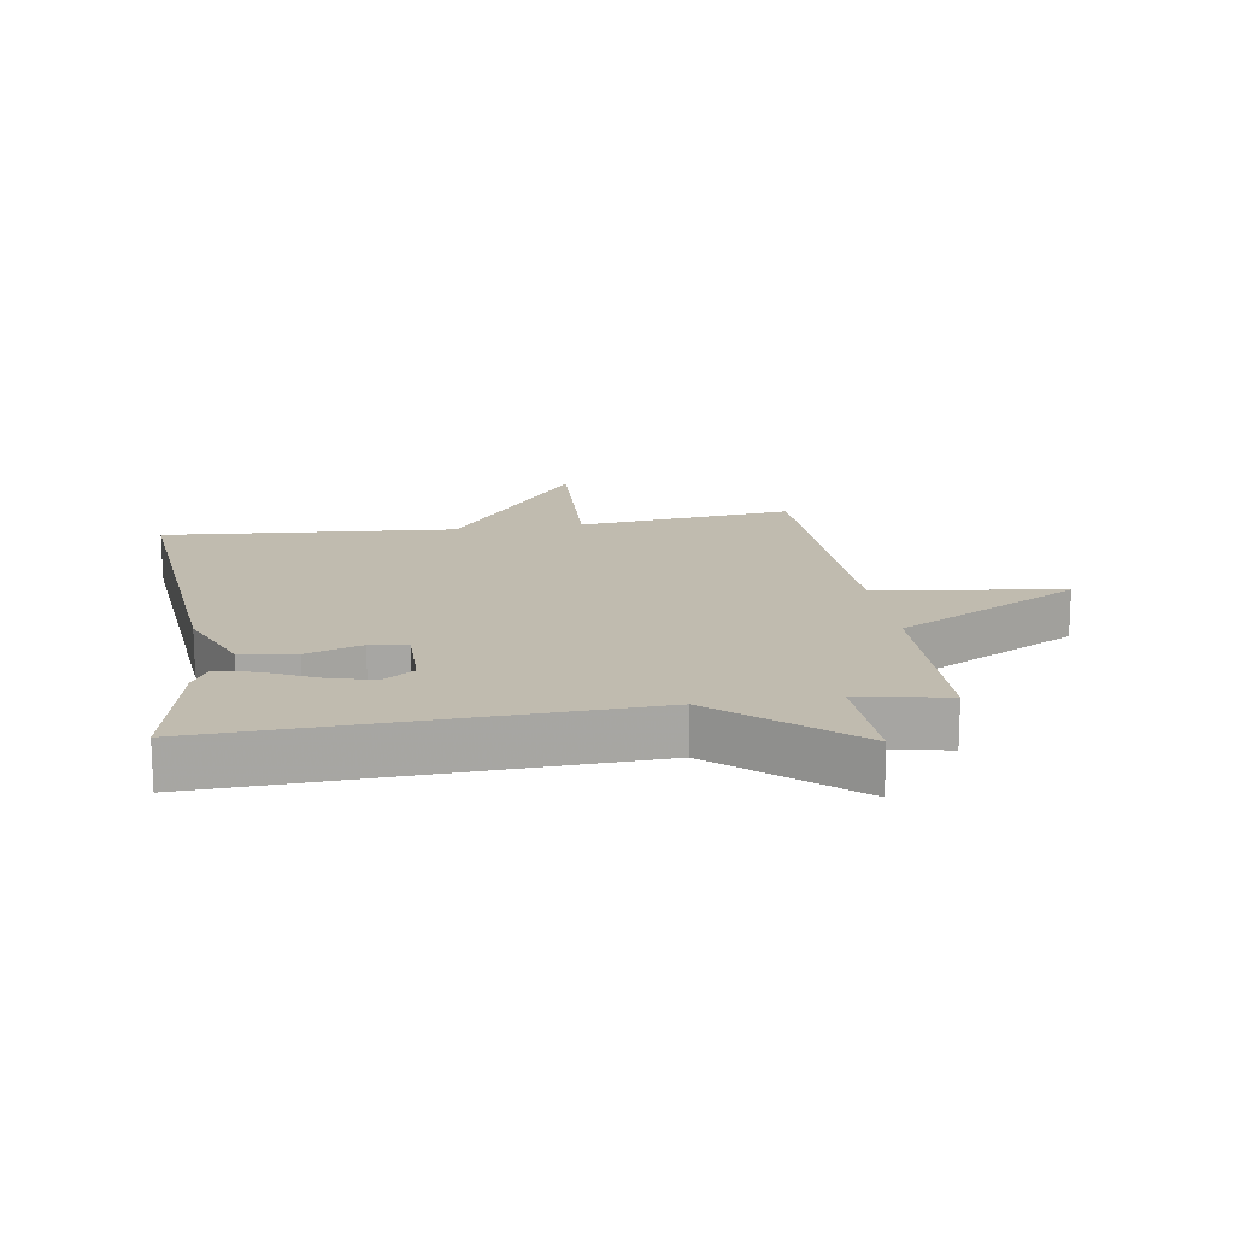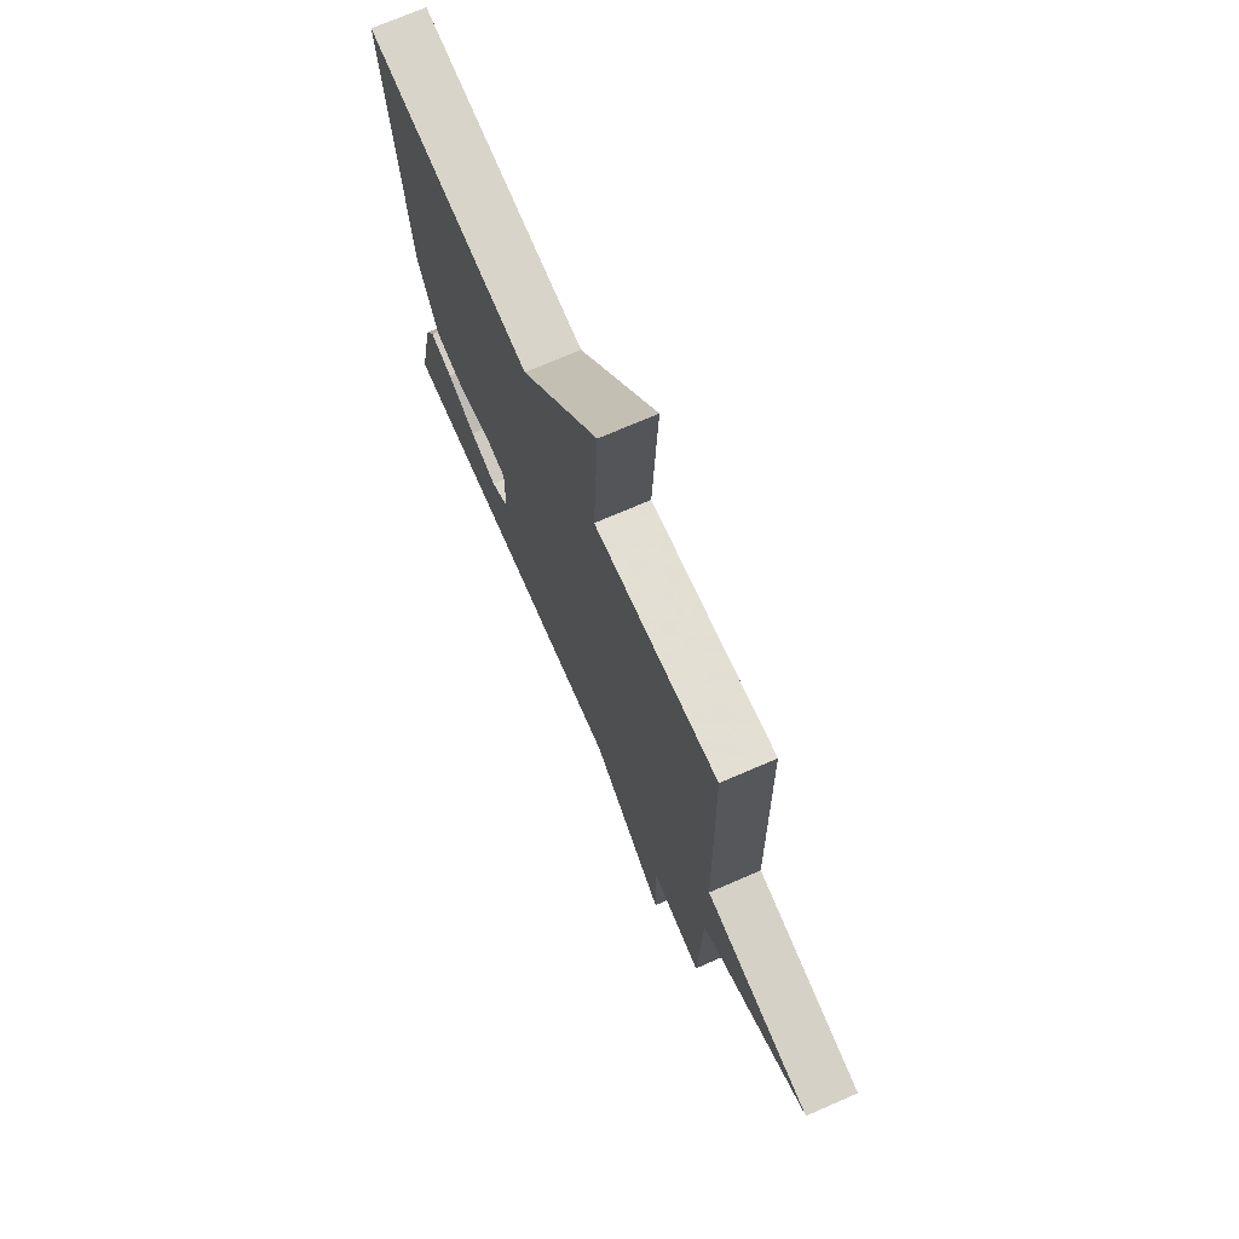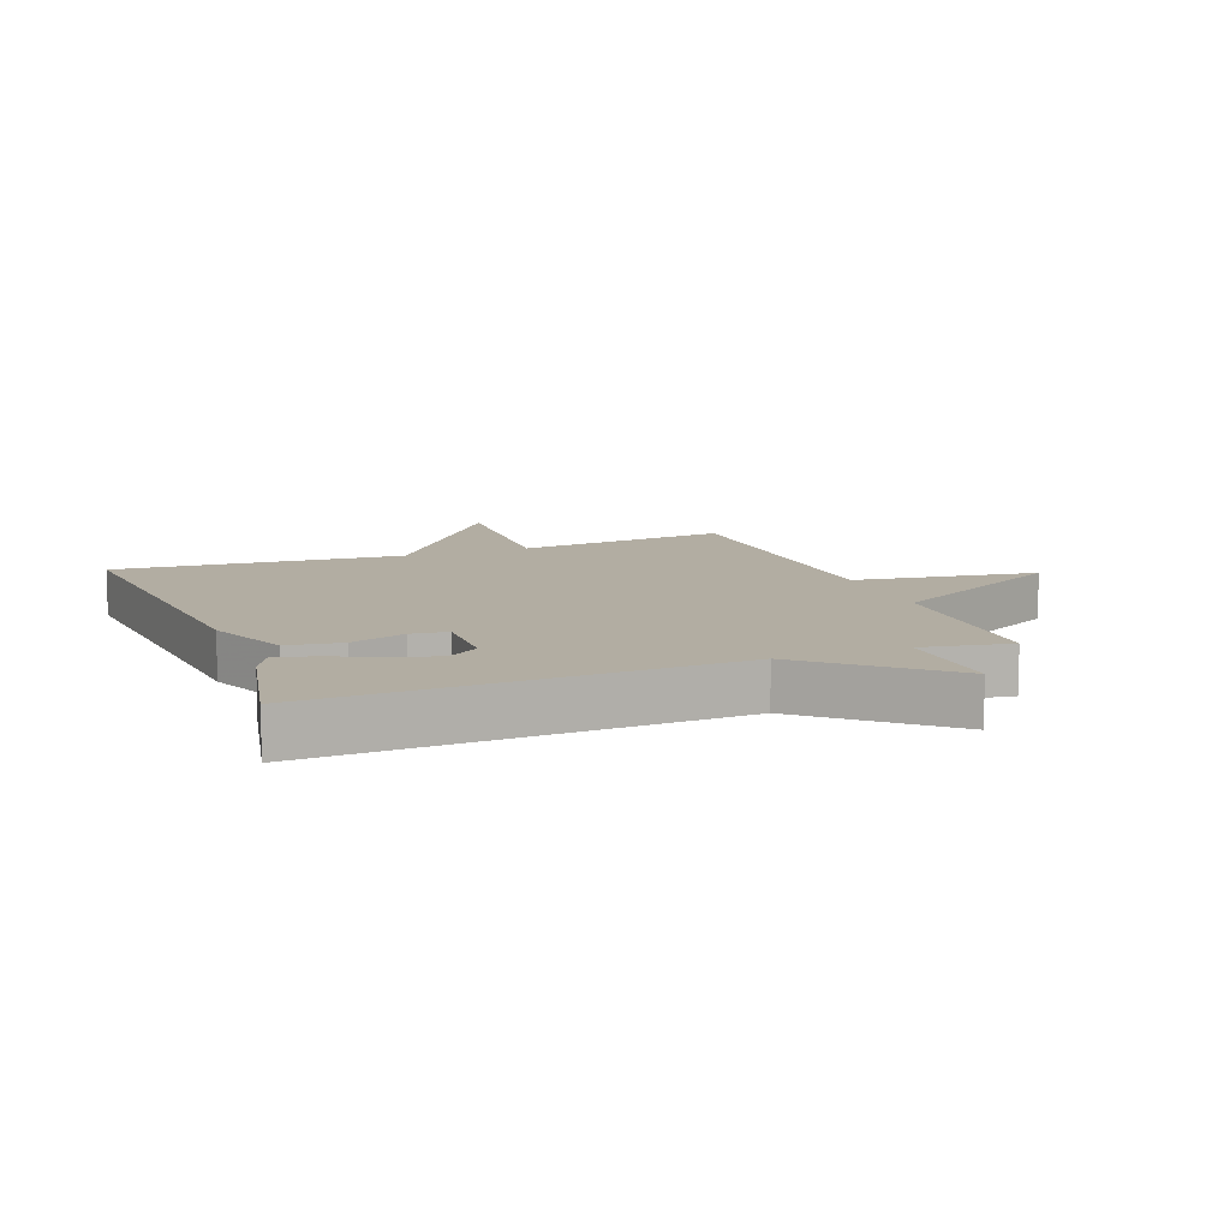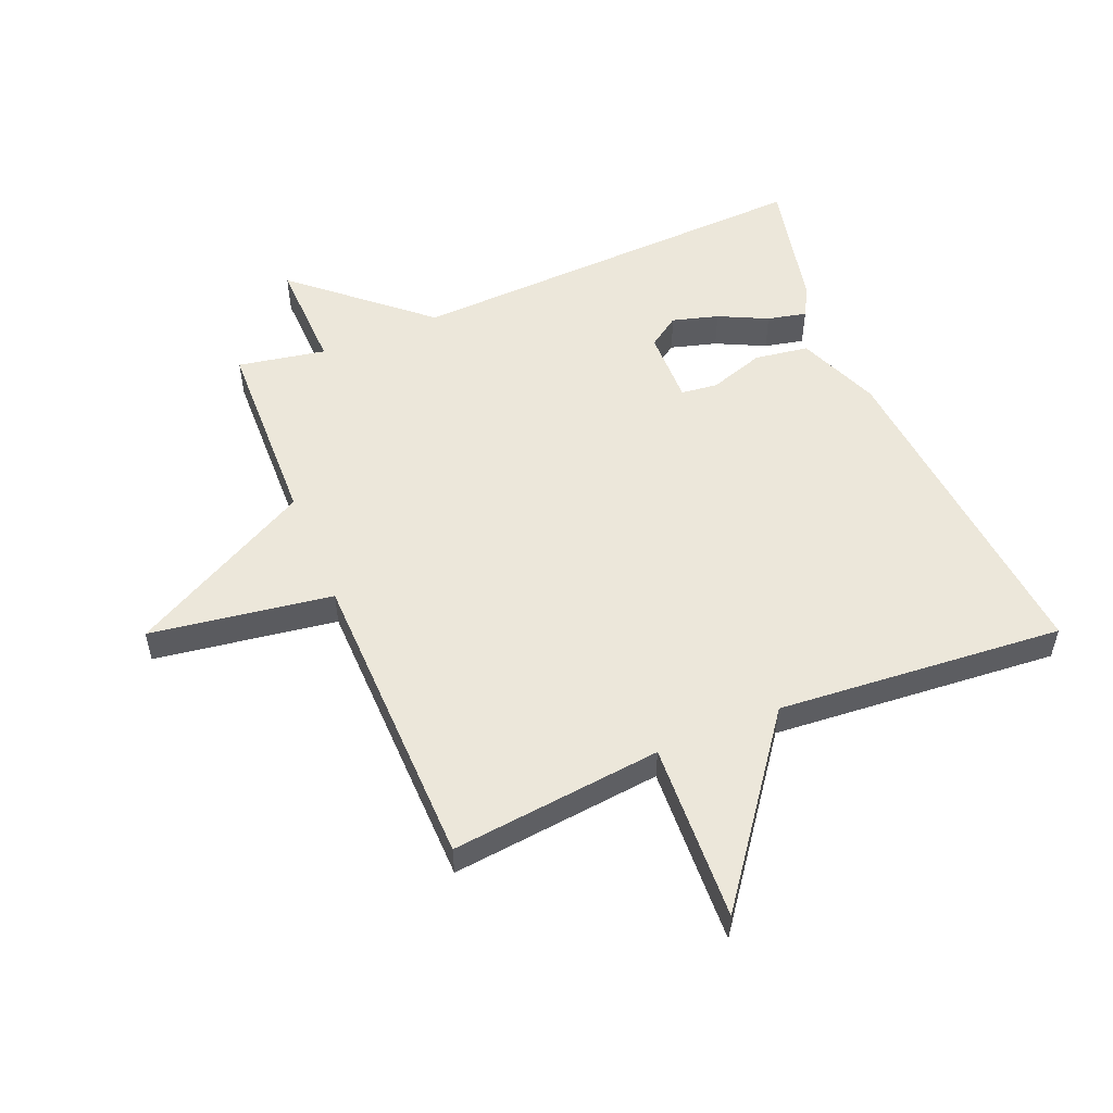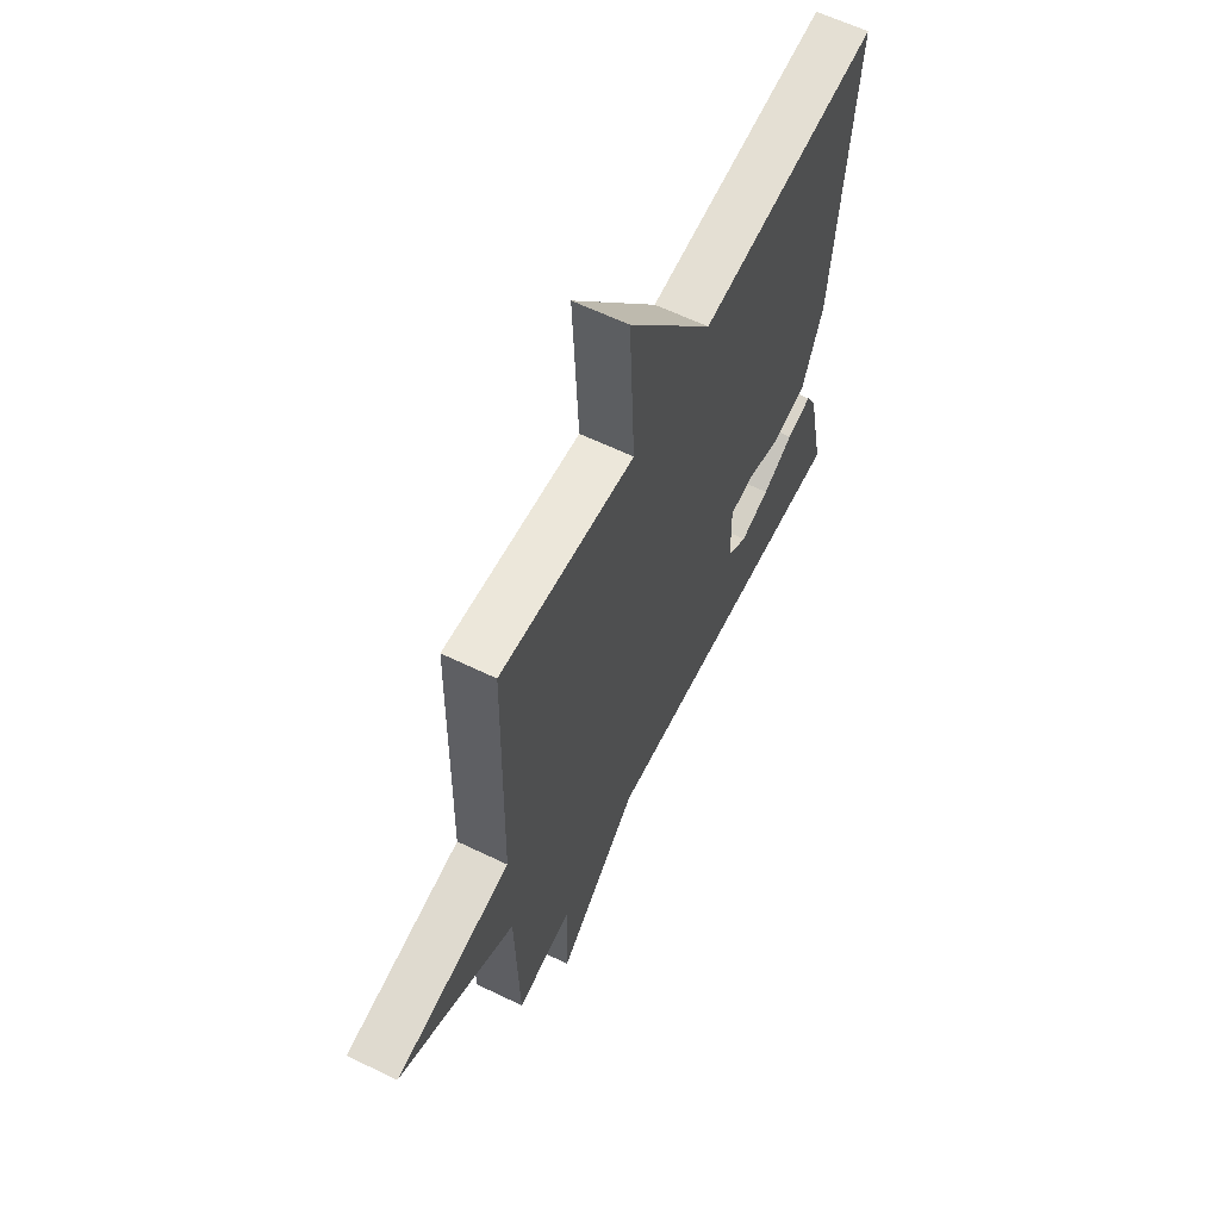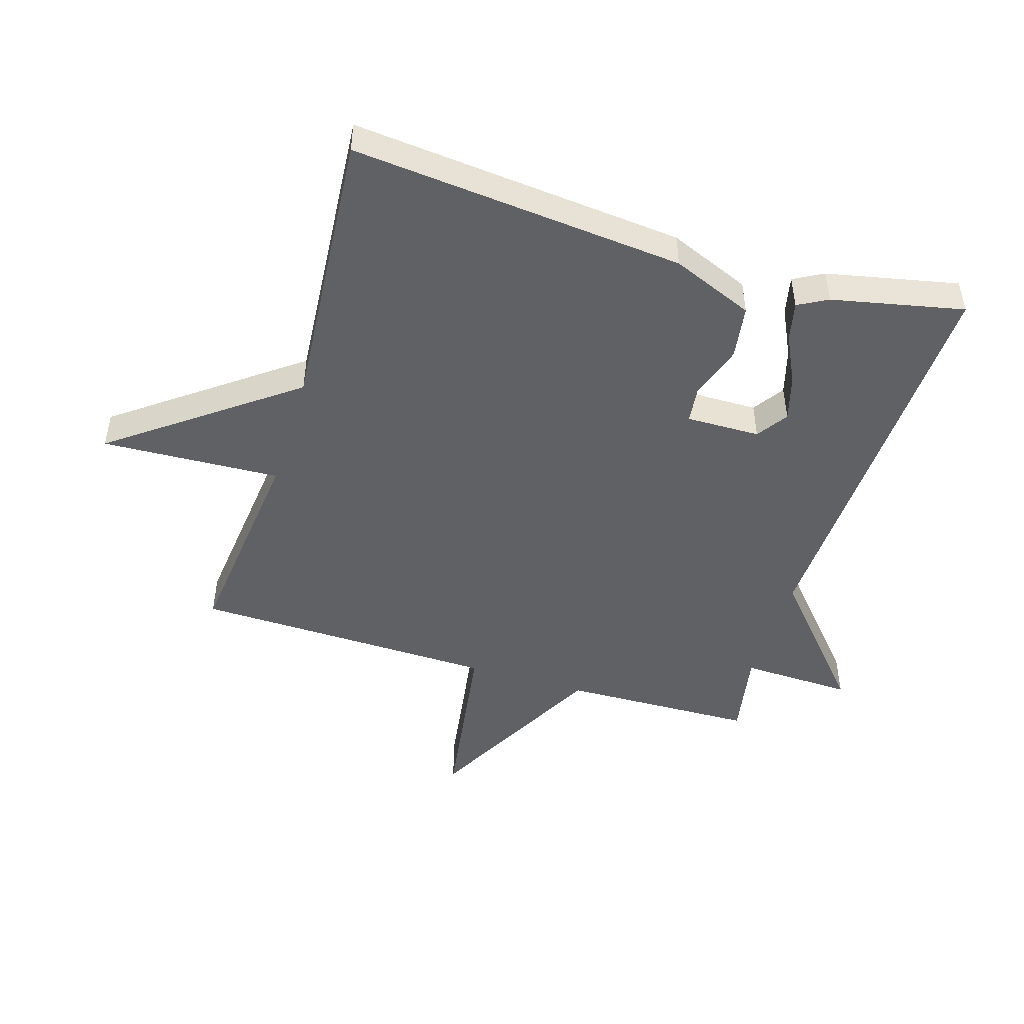
<metadata>
{"format":"obj","ext":"obj","renderer":"f3d","projection":"perspective","resolution":1024,"background":"white","views":[{"elev":16.0,"azim":171.0,"up":"+Y"},{"elev":71.8,"azim":-113.5,"up":"+Z"},{"elev":10.6,"azim":158.9,"up":"+Y"},{"elev":53.7,"azim":-22.5,"up":"+Y"},{"elev":61.6,"azim":-63.8,"up":"+Z"},{"elev":-48.1,"azim":72.9,"up":"+Y"}]}
</metadata>
<code>
v -0.5 0.07 0.5
v -0.16 0.07 0.463
v -0.174 0.07 0.751
v 0.04 0.07 0.463
v 0.5 0.07 0.5
v 0.45 0.07 -0.037
v 0.396 0.07 -0.169
v 0.309 0.07 -0.182
v 0.221 0.07 -0.153
v 0.162 0.07 -0.16
v 0.164 0.07 -0.279
v 0.214 0.07 -0.313
v 0.288 0.07 -0.292
v 0.366 0.07 -0.254
v 0.429 0.07 -0.24
v 0.455 0.07 -0.288
v 0.5 0.07 -0.5
v -0.159 0.07 -0.474
v -0.364 0.07 -0.653
v -0.359 0.07 -0.474
v -0.5 0.07 -0.5
v -0.509 0.07 -0.189
v -0.802 0.07 -0.033
v -0.509 0.07 0.011
v -0.5 0 0.5
v -0.16 0 0.463
v -0.174 0 0.751
v 0.04 0 0.463
v 0.5 0 0.5
v 0.45 0 -0.037
v 0.396 0 -0.169
v 0.309 0 -0.182
v 0.221 0 -0.153
v 0.162 0 -0.16
v 0.164 0 -0.279
v 0.214 0 -0.313
v 0.288 0 -0.292
v 0.366 0 -0.254
v 0.429 0 -0.24
v 0.455 0 -0.288
v 0.5 0 -0.5
v -0.159 0 -0.474
v -0.364 0 -0.653
v -0.359 0 -0.474
v -0.5 0 -0.5
v -0.509 0 -0.189
v -0.802 0 -0.033
v -0.509 0 0.011
f 22 23 24
f 24 1 2
f 22 24 2
f 21 22 2
f 20 21 2
f 18 19 20 2
f 15 16 17
f 14 15 17
f 13 14 17
f 12 13 17 18
f 11 12 18
f 10 11 18 2
f 7 8 9
f 6 7 9
f 5 6 9
f 4 5 9
f 4 9 10
f 3 4 10
f 2 3 10
f 48 47 46
f 26 25 48
f 26 48 46
f 26 46 45
f 26 45 44
f 26 44 43 42
f 41 40 39
f 41 39 38
f 41 38 37
f 42 41 37 36
f 42 36 35
f 26 42 35 34
f 33 32 31
f 33 31 30
f 33 30 29
f 33 29 28
f 34 33 28
f 34 28 27
f 34 27 26
f 1 25 26 2
f 2 26 27 3
f 3 27 28 4
f 4 28 29 5
f 5 29 30 6
f 6 30 31 7
f 7 31 32 8
f 8 32 33 9
f 9 33 34 10
f 10 34 35 11
f 11 35 36 12
f 12 36 37 13
f 13 37 38 14
f 14 38 39 15
f 15 39 40 16
f 16 40 41 17
f 17 41 42 18
f 18 42 43 19
f 19 43 44 20
f 20 44 45 21
f 21 45 46 22
f 22 46 47 23
f 23 47 48 24
f 24 48 25 1

</code>
